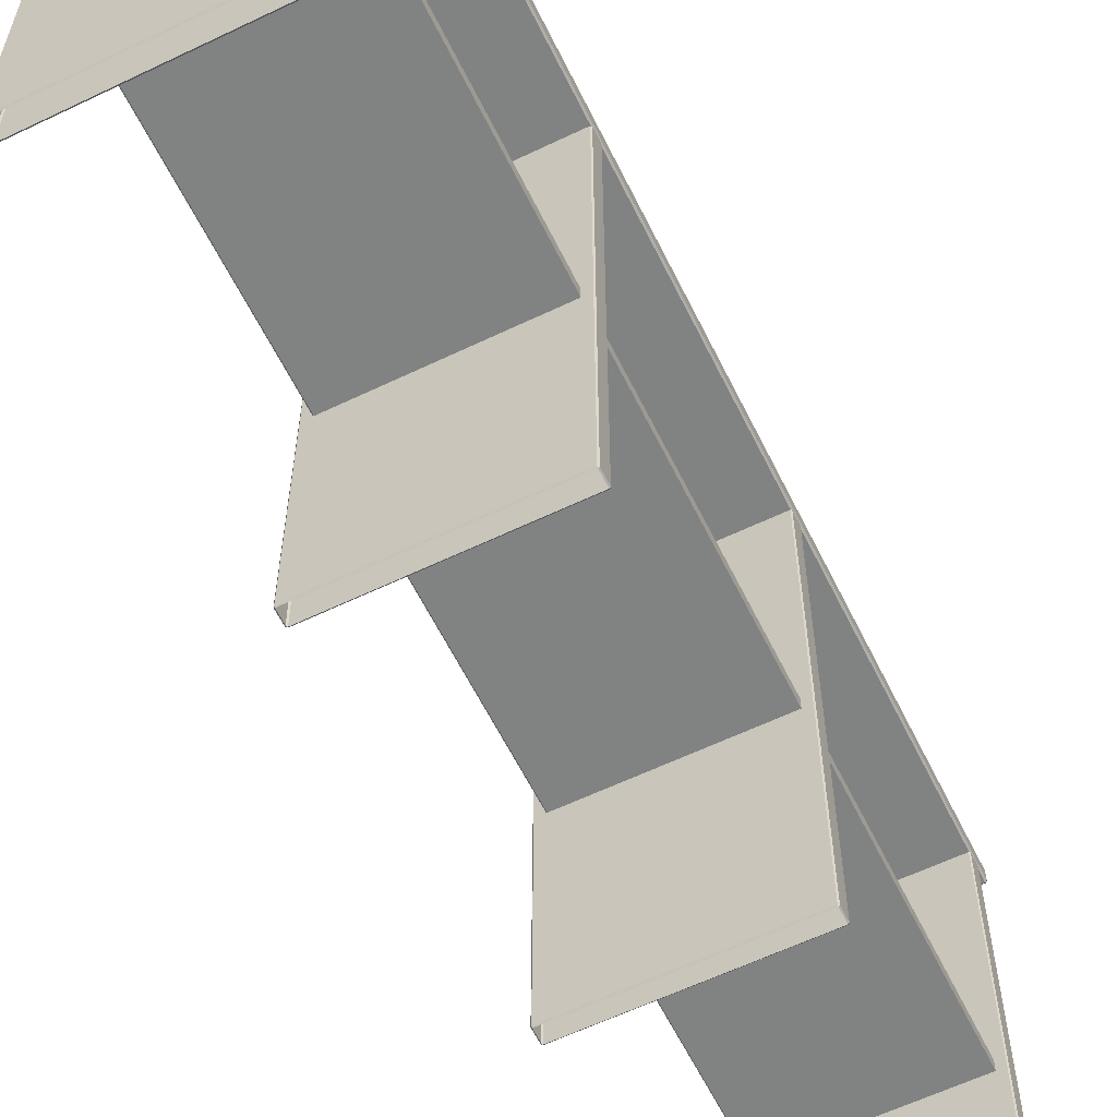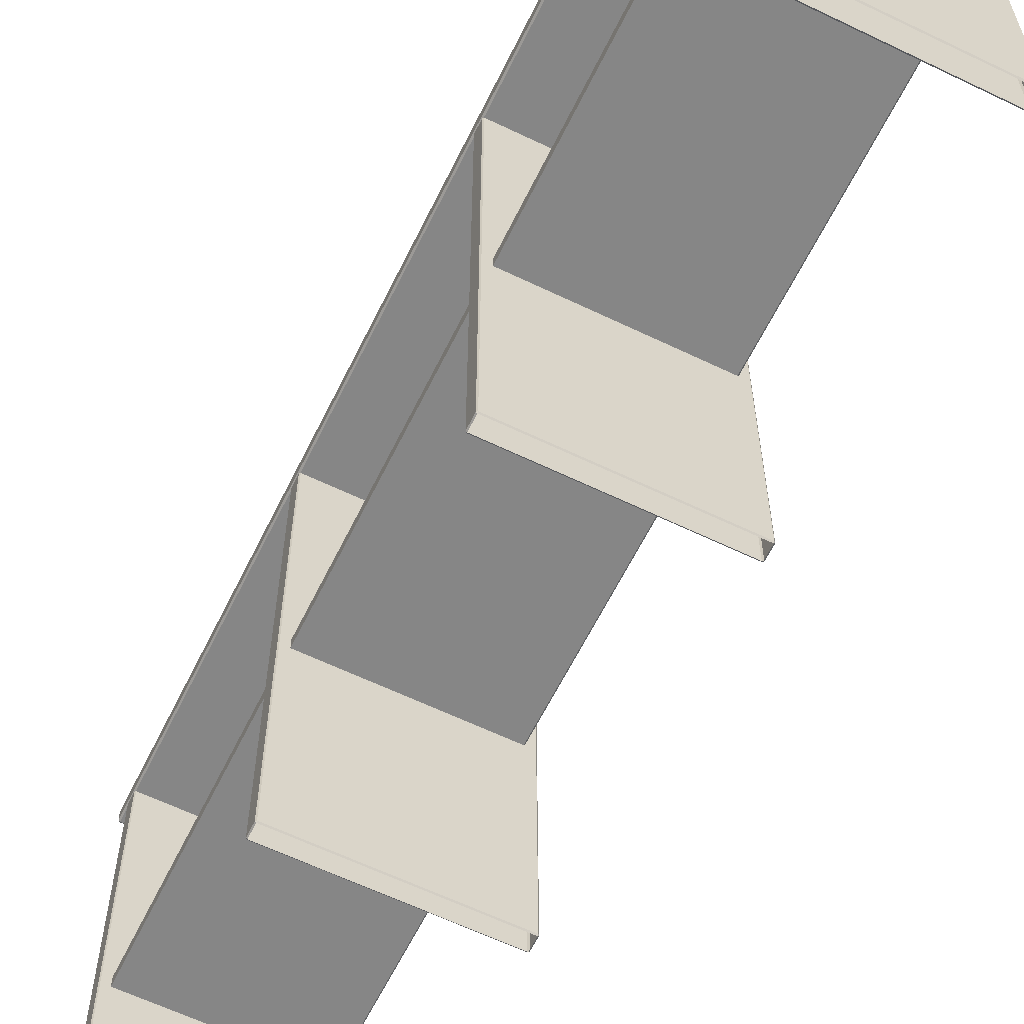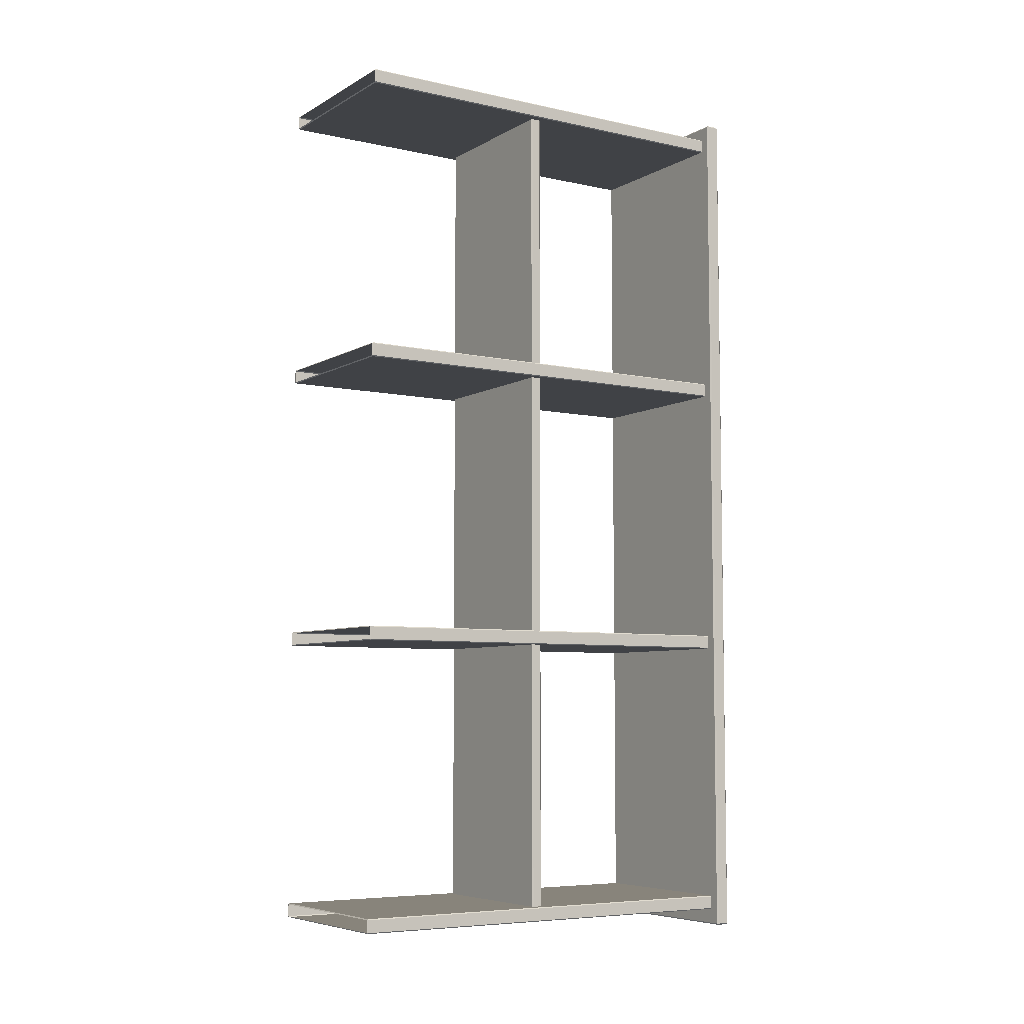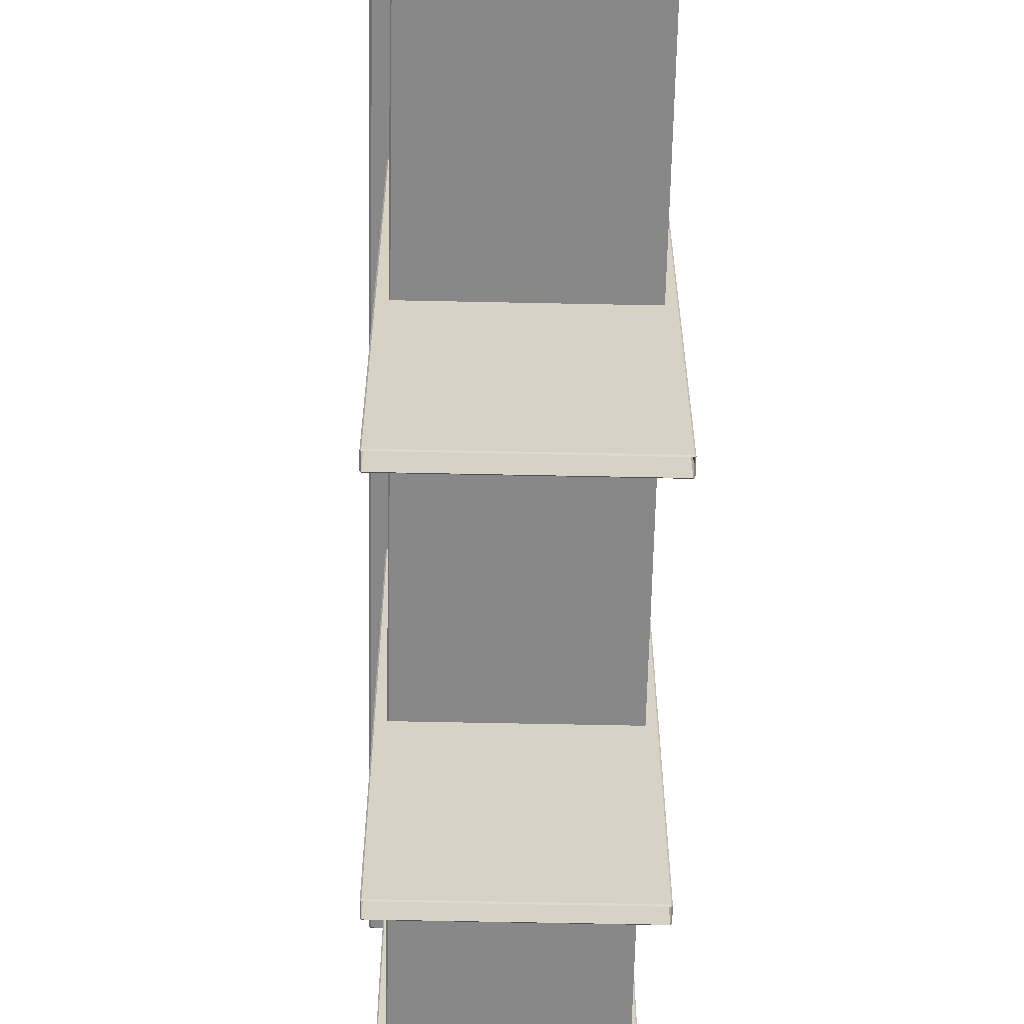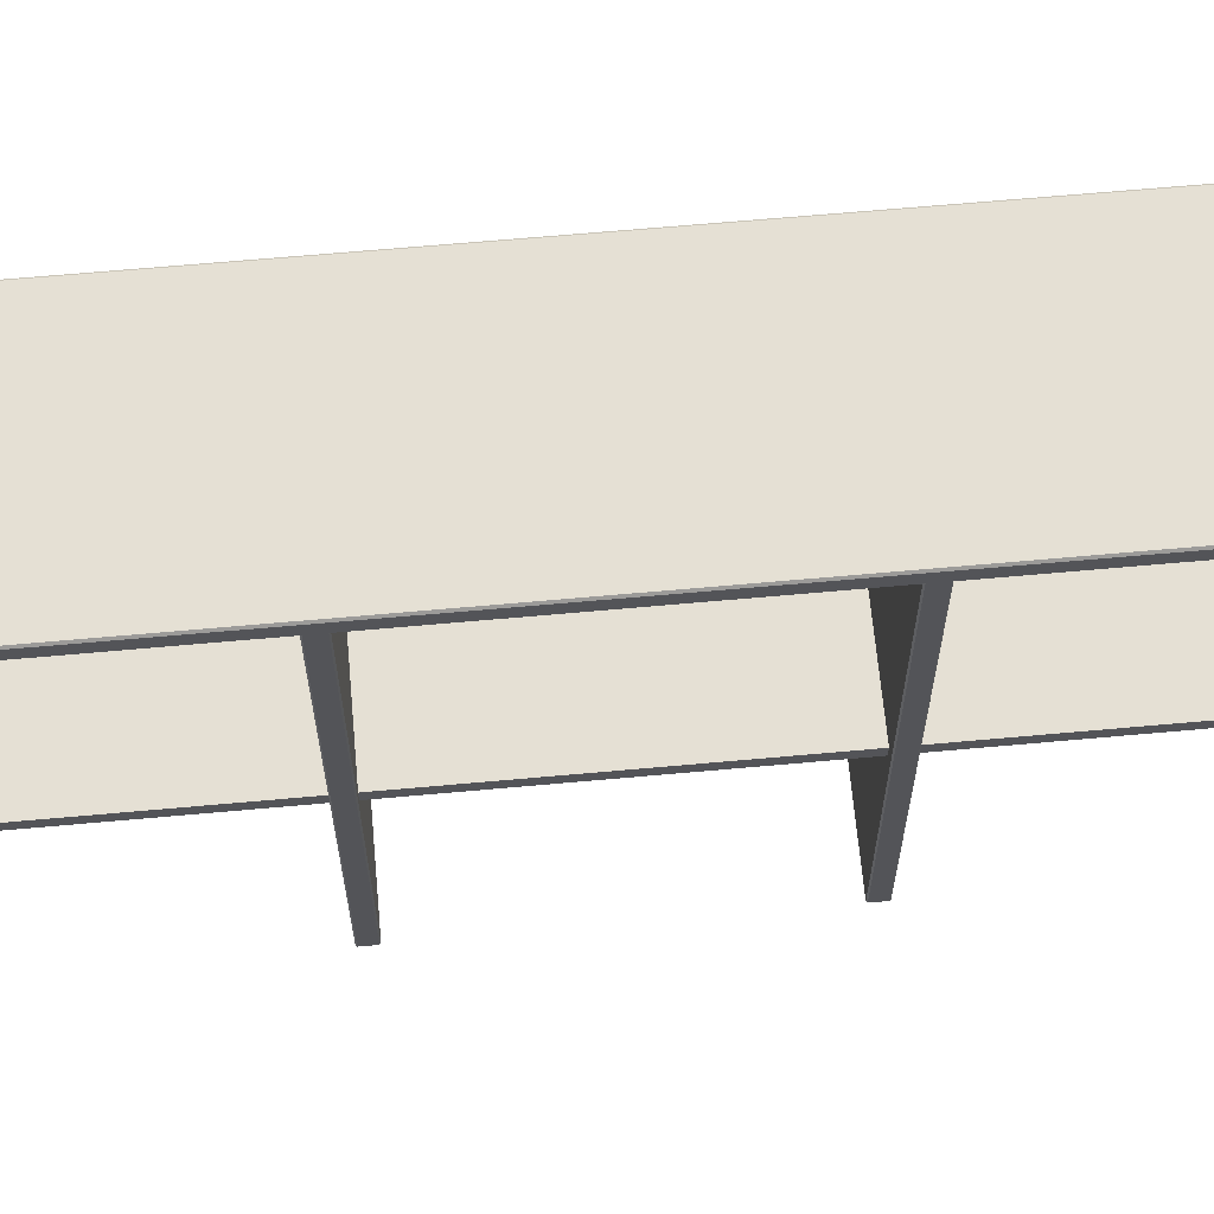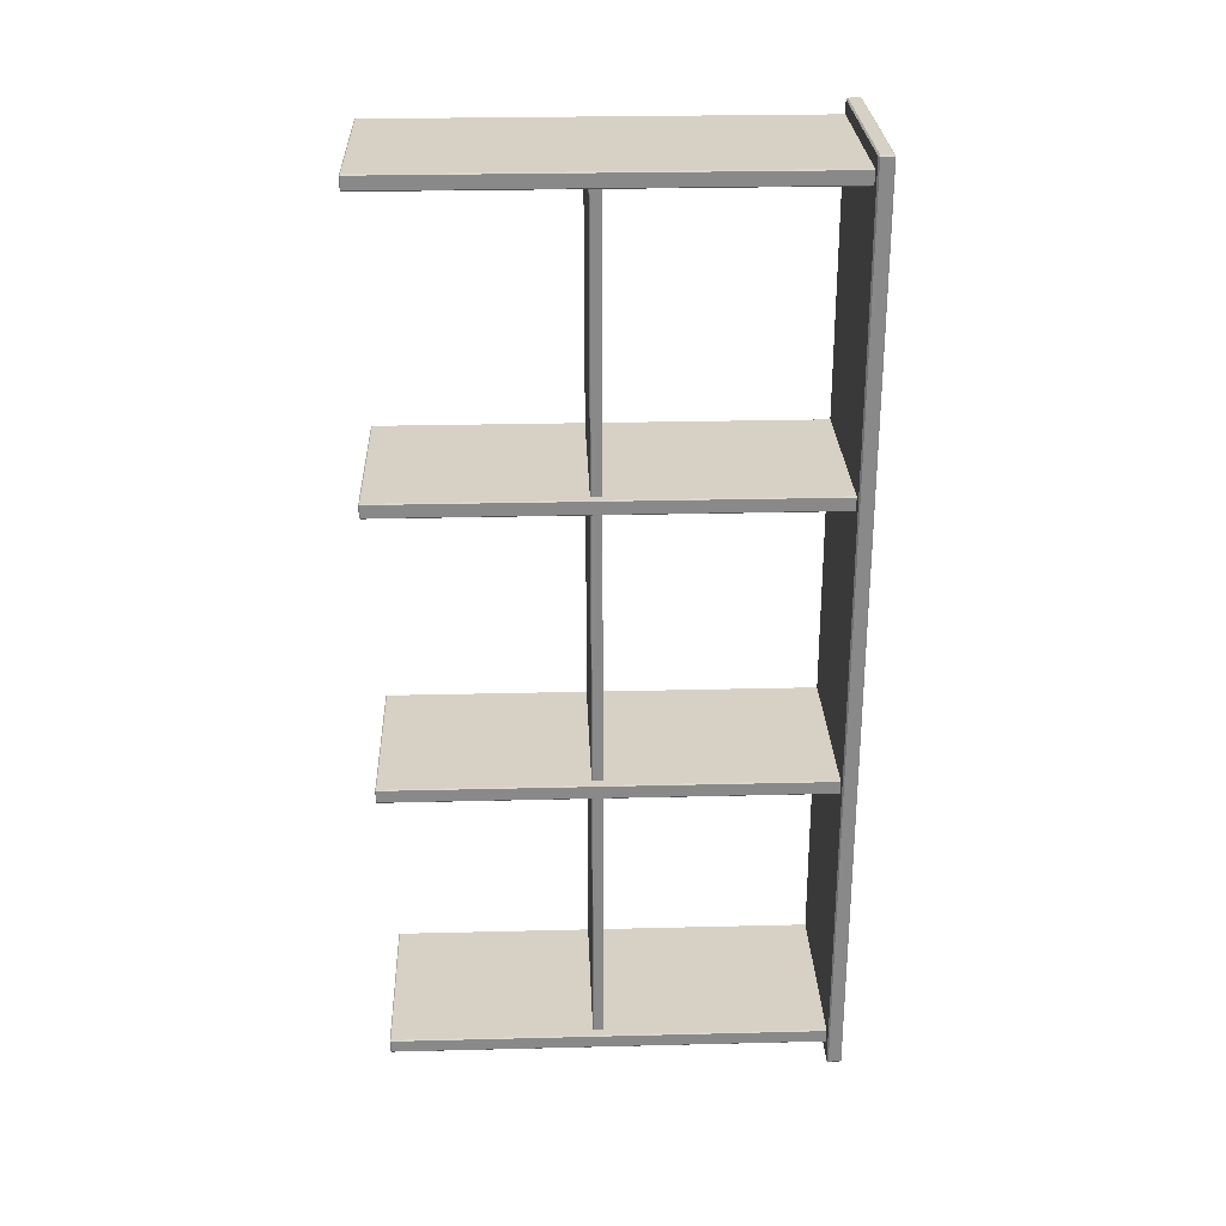
<metadata>
{"format":"obj","ext":"obj","renderer":"f3d","projection":"perspective","resolution":1024,"background":"white","views":[{"elev":-60.6,"azim":-153.9,"up":"+Y"},{"elev":-62.0,"azim":-26.1,"up":"+Y"},{"elev":-6.5,"azim":57.3,"up":"+Z"},{"elev":-62.8,"azim":178.8,"up":"+Y"},{"elev":65.6,"azim":-95.2,"up":"+Y"},{"elev":27.0,"azim":87.8,"up":"+Z"}]}
</metadata>
<code>
v  -13.16 59.8 -62.95
v  13.16 59.8 -62.95
v  13.16 59.8 62.95
v  -13.16 59.8 62.95
v  13.16 61.8 62.95
v  13.16 61.8 -62.95
v  -13.16 61.8 -62.95
v  -13.16 61.8 62.95
v  13.16 60 63.15
v  13.16 61.6 63.15
v  -13.16 61.6 63.15
v  -13.16 60 63.15
v  13.36 60 -62.95
v  13.36 61.6 -62.95
v  13.36 61.6 62.95
v  13.36 60 62.95
v  -13.16 60 -63.15
v  -13.16 61.6 -63.15
v  13.16 61.6 -63.15
v  13.16 60 -63.15
v  -13.36 60 62.95
v  -13.36 61.6 62.95
v  -13.36 61.6 -62.95
v  -13.36 60 -62.95
v  11.61 0.1349 61.14
v  11.61 59.87 61.14
v  -13.12 59.87 61.14
v  -13.12 0.1349 61.14
v  11.74 0.1349 59.27
v  11.74 59.87 59.27
v  11.74 59.87 61
v  11.74 0.1349 61
v  -13.12 0.1349 59.14
v  -13.12 59.87 59.14
v  11.61 59.87 59.14
v  11.61 0.1349 59.14
v  -13.26 0.1349 61
v  -13.26 59.87 61
v  -13.26 59.87 59.27
v  -13.26 0.1349 59.27
v  -13.12 -0 61
v  11.61 -0 61
v  -13.12 -0 59.27
v  11.61 -0 59.27
v  11.61 0.1349 21.14
v  11.61 59.87 21.14
v  -13.12 59.87 21.14
v  -13.12 0.1349 21.14
v  11.74 0.1349 19.27
v  11.74 59.87 19.27
v  11.74 59.87 21
v  11.74 0.1349 21
v  -13.12 0.1349 19.14
v  -13.12 59.87 19.14
v  11.61 59.87 19.14
v  11.61 0.1349 19.14
v  -13.26 0.1349 21
v  -13.26 59.87 21
v  -13.26 59.87 19.27
v  -13.26 0.1349 19.27
v  -13.12 -0 21
v  11.61 -0 21
v  -13.12 -0 19.27
v  11.61 -0 19.27
v  11.61 0.1349 -18.86
v  11.61 59.87 -18.86
v  -13.12 59.87 -18.86
v  -13.12 0.1349 -18.86
v  11.74 0.1349 -20.73
v  11.74 59.87 -20.73
v  11.74 59.87 -19
v  11.74 0.1349 -19
v  -13.12 0.1349 -20.86
v  -13.12 59.87 -20.86
v  11.61 59.87 -20.86
v  11.61 0.1349 -20.86
v  -13.26 0.1349 -19
v  -13.26 59.87 -19
v  -13.26 59.87 -20.73
v  -13.26 0.1349 -20.73
v  -13.12 -0 -19
v  11.61 -0 -19
v  -13.12 -0 -20.73
v  11.61 -0 -20.73
v  11.61 0.1349 -58.86
v  11.61 59.87 -58.86
v  -13.12 59.87 -58.86
v  -13.12 0.1349 -58.86
v  11.74 0.1349 -60.73
v  11.74 59.87 -60.73
v  11.74 59.87 -59
v  11.74 0.1349 -59
v  -13.12 0.1349 -60.86
v  -13.12 59.87 -60.86
v  11.61 59.87 -60.86
v  11.61 0.1349 -60.86
v  -13.26 0.1349 -59
v  -13.26 59.87 -59
v  -13.26 59.87 -60.73
v  -13.26 0.1349 -60.73
v  -13.12 -0 -59
v  11.61 -0 -59
v  -13.12 -0 -60.73
v  11.61 -0 -60.73
v  -12.07 27.74 -59.57
v  10.38 27.74 -59.57
v  10.38 27.74 59.66
v  -12.07 27.74 59.66
v  10.38 29.24 59.66
v  10.38 29.24 -59.57
v  -12.07 29.24 -59.57
v  -12.07 29.24 59.66
v  10.51 27.87 -59.57
v  10.51 29.11 -59.57
v  10.51 29.11 59.66
v  10.51 27.87 59.66
g etagere_1
f 1 2 3 4
f 5 6 7 8
f 9 10 11 12
f 13 14 15 16
f 17 18 19 20
f 21 22 23 24
f 12 21 4
f 3 16 9
f 24 17 1
f 2 20 13
f 11 8 22
f 15 5 10
f 23 7 18
f 19 6 14
f 21 24 1 4
f 17 20 2 1
f 13 16 3 2
f 9 12 4 3
f 11 10 5 8
f 15 14 6 5
f 19 18 7 6
f 23 22 8 7
f 16 15 10 9
f 22 21 12 11
f 20 19 14 13
f 24 23 18 17
f 25 26 27 28
f 29 30 31 32
f 33 34 35 36
f 37 38 39 40
f 28 37 41
f 42 32 25
f 40 33 43
f 44 36 29
f 37 40 43 41
f 33 36 44 43
f 29 32 42 44
f 25 28 41 42
f 32 31 26 25
f 38 37 28 27
f 36 35 30 29
f 40 39 34 33
f 45 46 47 48
f 49 50 51 52
f 53 54 55 56
f 57 58 59 60
f 48 57 61
f 62 52 45
f 60 53 63
f 64 56 49
f 57 60 63 61
f 53 56 64 63
f 49 52 62 64
f 45 48 61 62
f 52 51 46 45
f 58 57 48 47
f 56 55 50 49
f 60 59 54 53
f 65 66 67 68
f 69 70 71 72
f 73 74 75 76
f 77 78 79 80
f 68 77 81
f 82 72 65
f 80 73 83
f 84 76 69
f 77 80 83 81
f 73 76 84 83
f 69 72 82 84
f 65 68 81 82
f 72 71 66 65
f 78 77 68 67
f 76 75 70 69
f 80 79 74 73
f 85 86 87 88
f 89 90 91 92
f 93 94 95 96
f 97 98 99 100
f 88 97 101
f 102 92 85
f 100 93 103
f 104 96 89
f 97 100 103 101
f 93 96 104 103
f 89 92 102 104
f 85 88 101 102
f 92 91 86 85
f 98 97 88 87
f 96 95 90 89
f 100 99 94 93
f 105 106 107 108
f 109 110 111 112
f 113 114 115 116
f 108 112 111 105
f 113 116 107 106
f 115 114 110 109

</code>
